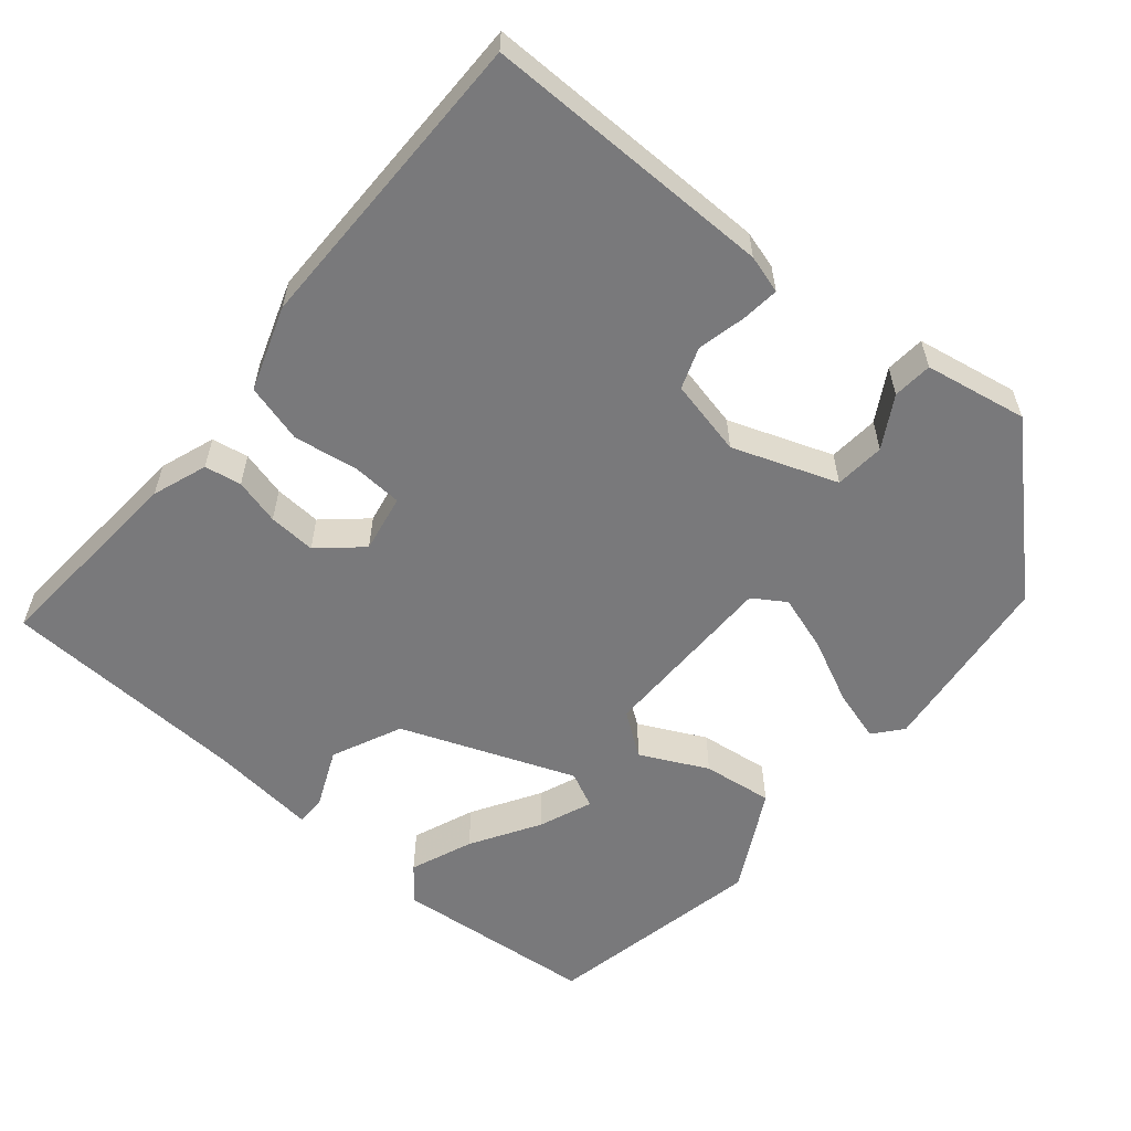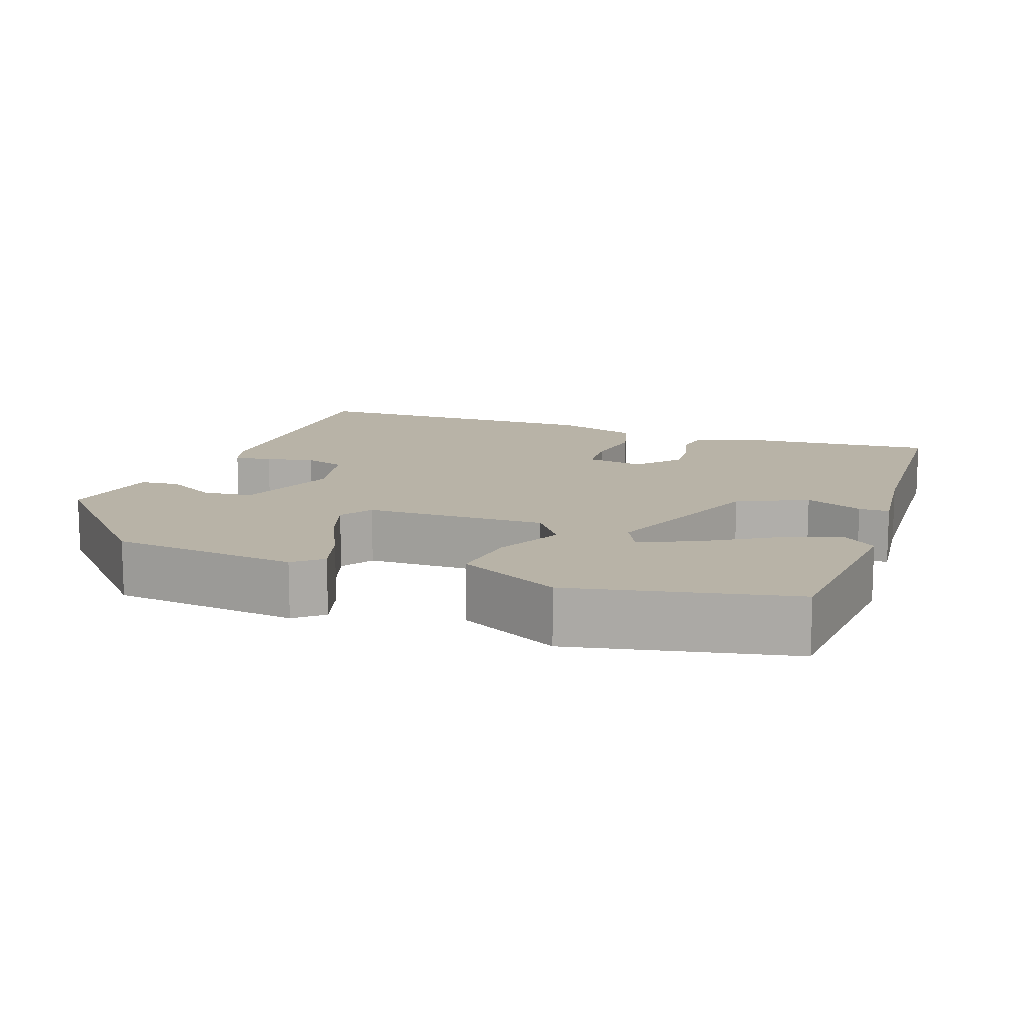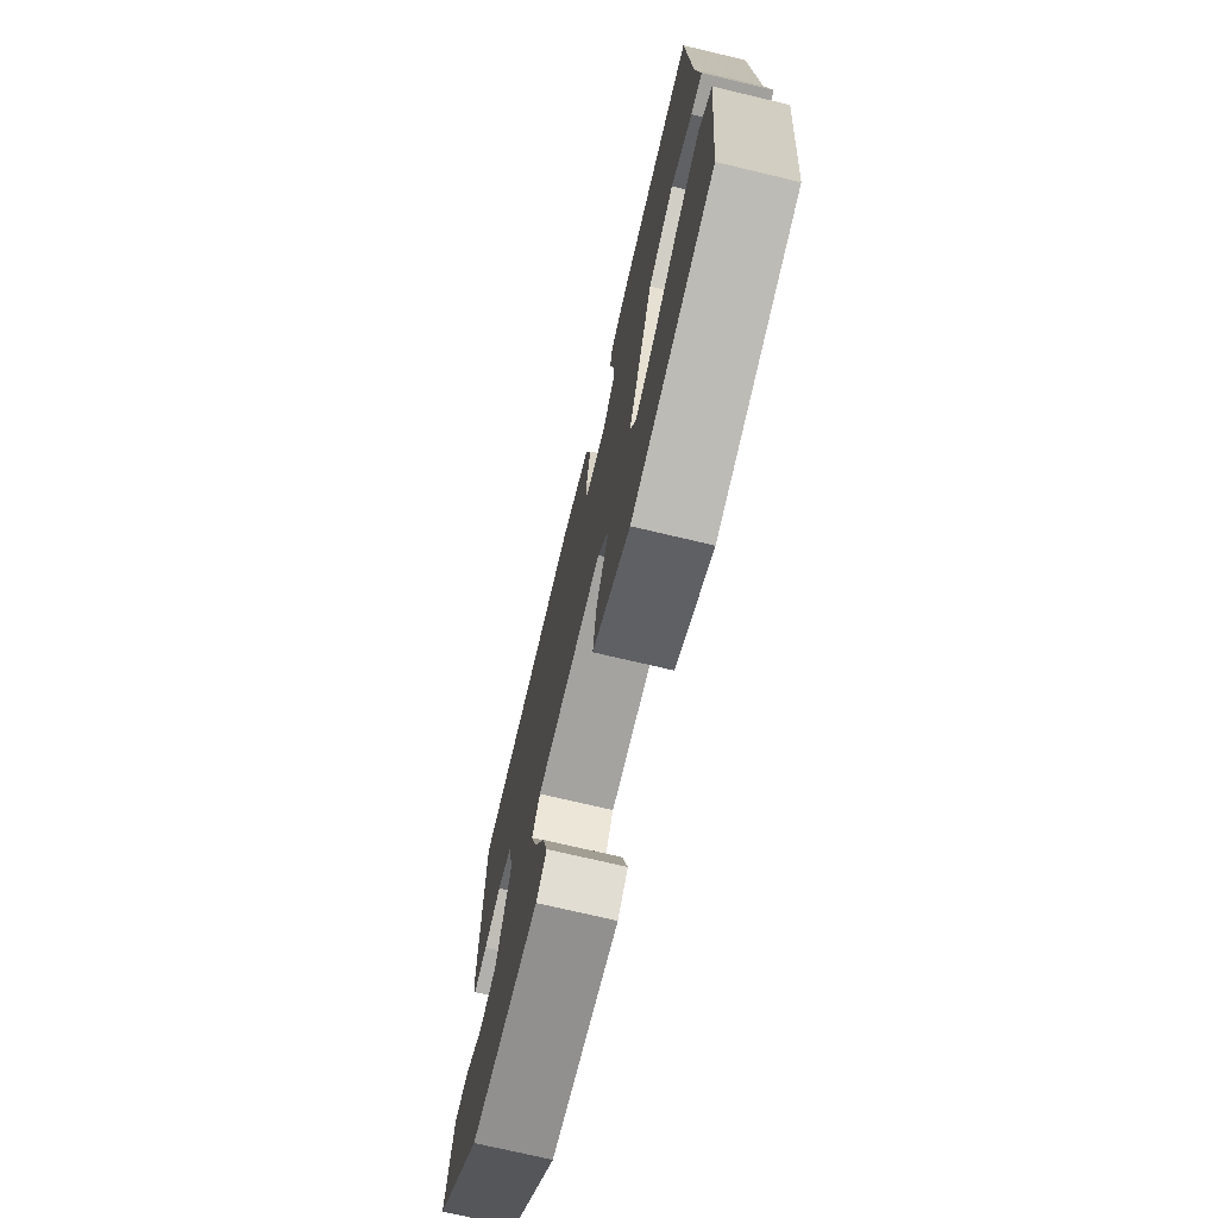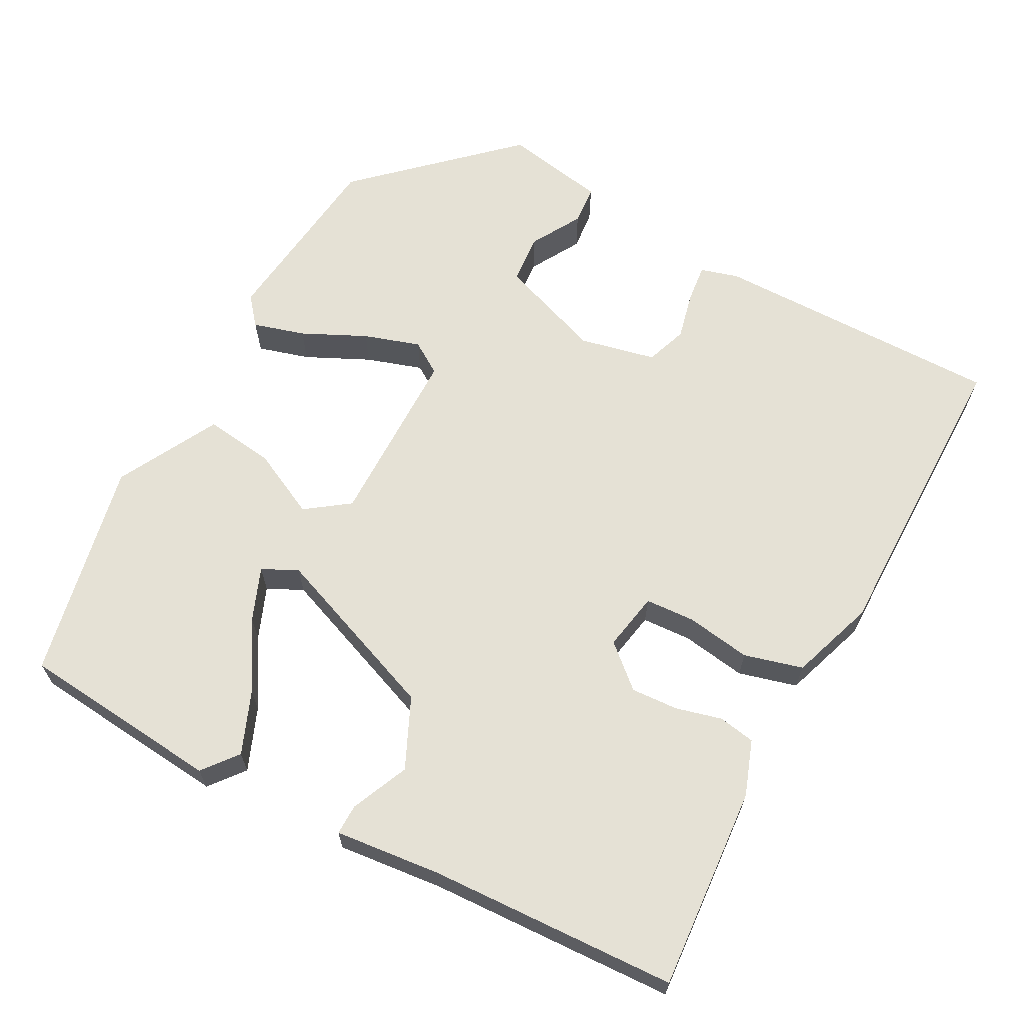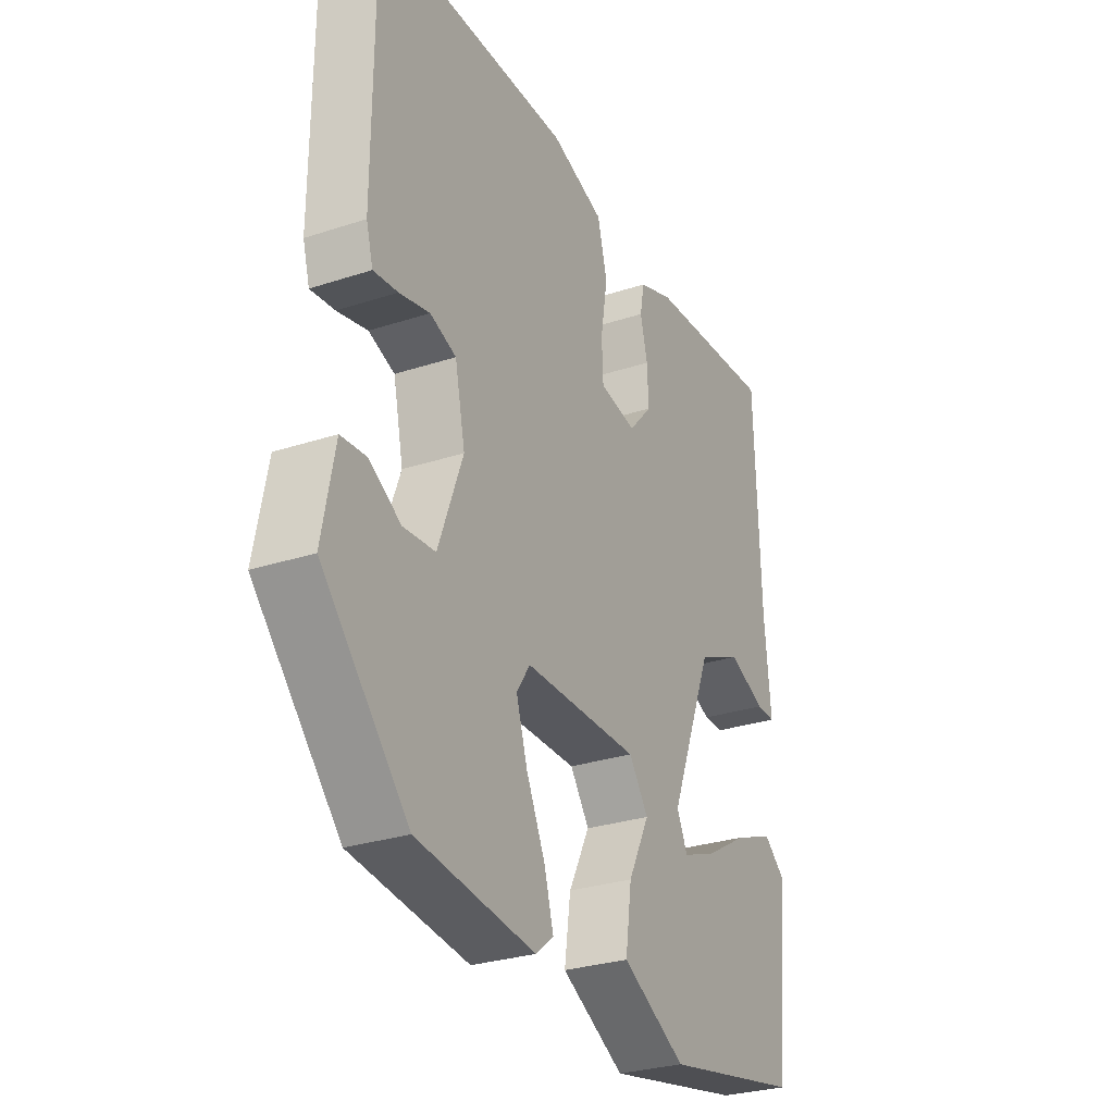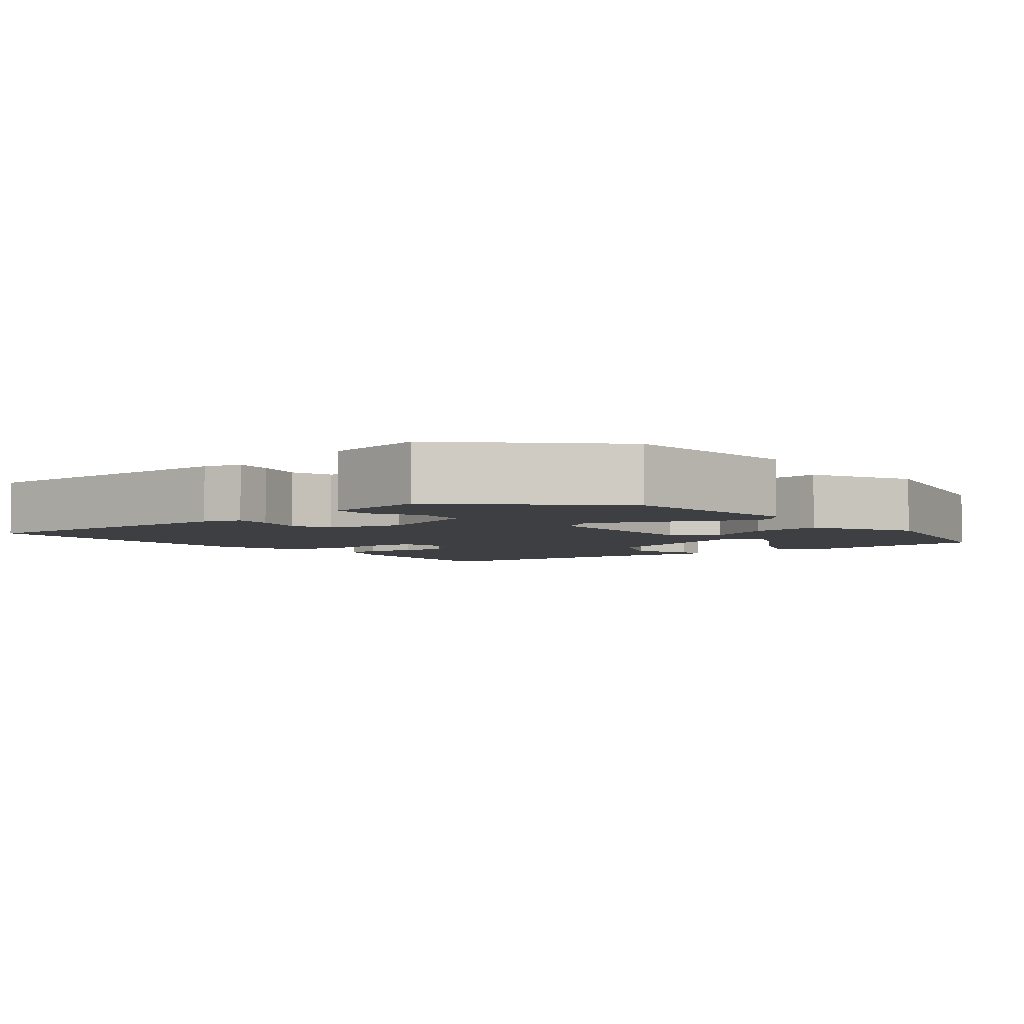
<metadata>
{"format":"obj","ext":"obj","renderer":"f3d","projection":"perspective","resolution":1024,"background":"white","views":[{"elev":-57.9,"azim":49.4,"up":"+Y"},{"elev":12.7,"azim":-161.2,"up":"+Y"},{"elev":-73.0,"azim":-103.3,"up":"+Z"},{"elev":65.1,"azim":-62.4,"up":"+Y"},{"elev":-28.6,"azim":116.3,"up":"+Z"},{"elev":-4.3,"azim":127.3,"up":"+Y"}]}
</metadata>
<code>
v -0.501 0.07 -0.459
v -0.529 0.07 -0.194
v -0.484 0.07 -0.157
v -0.402 0.07 -0.189
v -0.312 0.07 -0.242
v -0.242 0.07 -0.269
v -0.22 0.07 -0.222
v -0.31 0.07 0.004
v -0.402 0.07 0.045
v -0.477 0.07 0.011
v -0.517 0.07 0.01
v -0.504 0.07 0.15
v -0.493 0.07 0.475
v -0.226 0.07 0.458
v -0.154 0.07 0.433
v -0.145 0.07 0.385
v -0.16 0.07 0.325
v -0.163 0.07 0.263
v -0.114 0.07 0.209
v -0.038 0.07 0.224
v -0.035 0.07 0.289
v -0.049 0.07 0.374
v -0.029 0.07 0.451
v 0.081 0.07 0.49
v 0.486 0.07 0.494
v 0.488 0.07 0.113
v 0.474 0.07 0.063
v 0.424 0.07 0.068
v 0.361 0.07 0.082
v 0.307 0.07 0.062
v 0.286 0.07 -0.038
v 0.337 0.07 -0.174
v 0.403 0.07 -0.179
v 0.469 0.07 -0.14
v 0.521 0.07 -0.144
v 0.547 0.07 -0.278
v 0.369 0.07 -0.473
v 0.125 0.07 -0.504
v 0.088 0.07 -0.474
v 0.107 0.07 -0.406
v 0.146 0.07 -0.322
v 0.169 0.07 -0.248
v 0.141 0.07 -0.206
v -0.097 0.07 -0.207
v -0.137 0.07 -0.264
v -0.093 0.07 -0.351
v -0.08 0.07 -0.443
v -0.212 0.07 -0.515
v -0.501 0 -0.459
v -0.529 0 -0.194
v -0.484 0 -0.157
v -0.402 0 -0.189
v -0.312 0 -0.242
v -0.242 0 -0.269
v -0.22 0 -0.222
v -0.31 0 0.004
v -0.402 0 0.045
v -0.477 0 0.011
v -0.517 0 0.01
v -0.504 0 0.15
v -0.493 0 0.475
v -0.226 0 0.458
v -0.154 0 0.433
v -0.145 0 0.385
v -0.16 0 0.325
v -0.163 0 0.263
v -0.114 0 0.209
v -0.038 0 0.224
v -0.035 0 0.289
v -0.049 0 0.374
v -0.029 0 0.451
v 0.081 0 0.49
v 0.486 0 0.494
v 0.488 0 0.113
v 0.474 0 0.063
v 0.424 0 0.068
v 0.361 0 0.082
v 0.307 0 0.062
v 0.286 0 -0.038
v 0.337 0 -0.174
v 0.403 0 -0.179
v 0.469 0 -0.14
v 0.521 0 -0.144
v 0.547 0 -0.278
v 0.369 0 -0.473
v 0.125 0 -0.504
v 0.088 0 -0.474
v 0.107 0 -0.406
v 0.146 0 -0.322
v 0.169 0 -0.248
v 0.141 0 -0.206
v -0.097 0 -0.207
v -0.137 0 -0.264
v -0.093 0 -0.351
v -0.08 0 -0.443
v -0.212 0 -0.515
f 45 46 47 48
f 45 48 1
f 44 45 1
f 38 39 40 41
f 38 41 42
f 37 38 42
f 36 37 42 43
f 33 34 35 36
f 32 33 36 43
f 26 27 28 29
f 24 25 26 29
f 24 29 30
f 21 22 23 24
f 20 21 24 30
f 19 20 30 31
f 14 15 16 17
f 12 13 14 17
f 12 17 18
f 9 10 11 12
f 8 9 12 18
f 7 8 18 19
f 2 3 4 5
f 2 5 6
f 1 2 6
f 44 1 6
f 31 32 43 44
f 7 19 31 44
f 6 7 44
f 96 95 94 93
f 49 96 93
f 49 93 92
f 89 88 87 86
f 90 89 86
f 90 86 85
f 91 90 85 84
f 84 83 82 81
f 91 84 81 80
f 77 76 75 74
f 77 74 73 72
f 78 77 72
f 72 71 70 69
f 78 72 69 68
f 79 78 68 67
f 65 64 63 62
f 65 62 61 60
f 66 65 60
f 60 59 58 57
f 66 60 57 56
f 67 66 56 55
f 53 52 51 50
f 54 53 50
f 54 50 49
f 54 49 92
f 92 91 80 79
f 92 79 67 55
f 92 55 54
f 1 49 50 2
f 2 50 51 3
f 3 51 52 4
f 4 52 53 5
f 5 53 54 6
f 6 54 55 7
f 7 55 56 8
f 8 56 57 9
f 9 57 58 10
f 10 58 59 11
f 11 59 60 12
f 12 60 61 13
f 13 61 62 14
f 14 62 63 15
f 15 63 64 16
f 16 64 65 17
f 17 65 66 18
f 18 66 67 19
f 19 67 68 20
f 20 68 69 21
f 21 69 70 22
f 22 70 71 23
f 23 71 72 24
f 24 72 73 25
f 25 73 74 26
f 26 74 75 27
f 27 75 76 28
f 28 76 77 29
f 29 77 78 30
f 30 78 79 31
f 31 79 80 32
f 32 80 81 33
f 33 81 82 34
f 34 82 83 35
f 35 83 84 36
f 36 84 85 37
f 37 85 86 38
f 38 86 87 39
f 39 87 88 40
f 40 88 89 41
f 41 89 90 42
f 42 90 91 43
f 43 91 92 44
f 44 92 93 45
f 45 93 94 46
f 46 94 95 47
f 47 95 96 48
f 48 96 49 1

</code>
